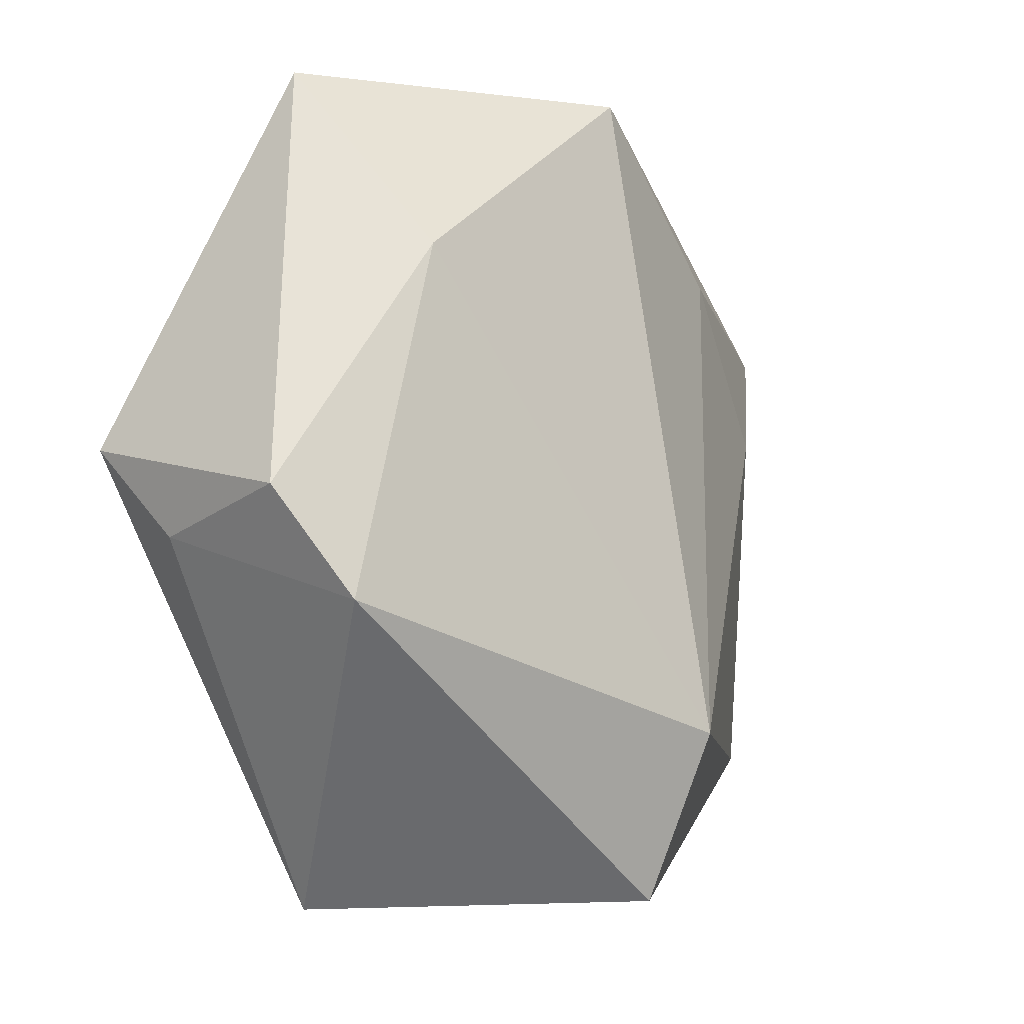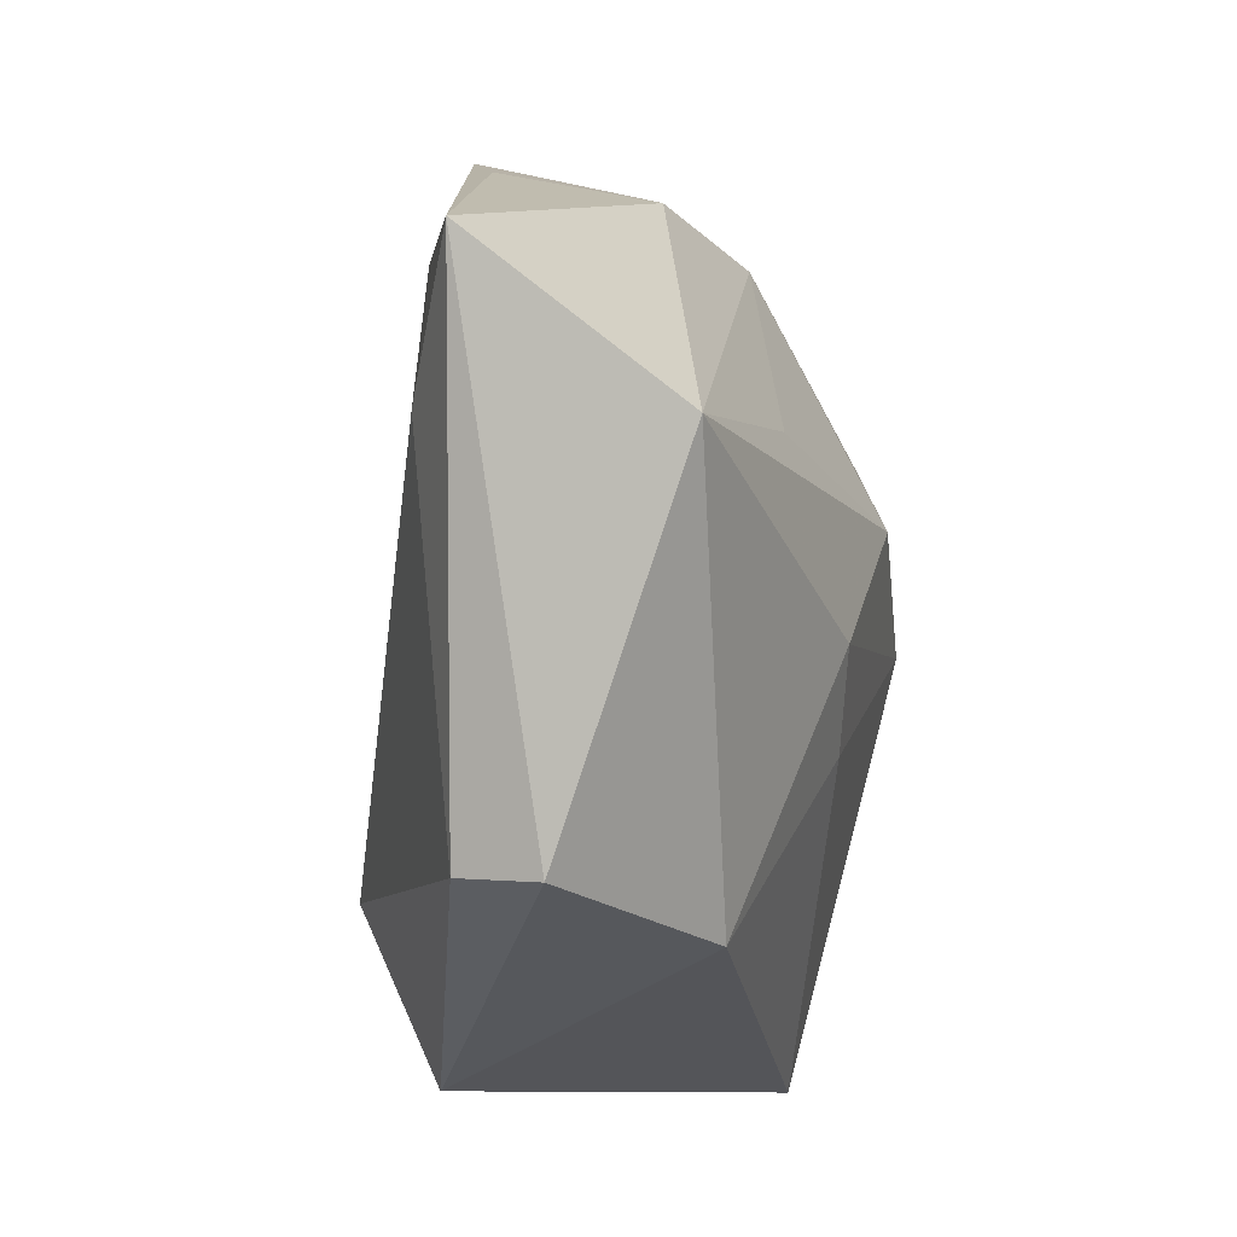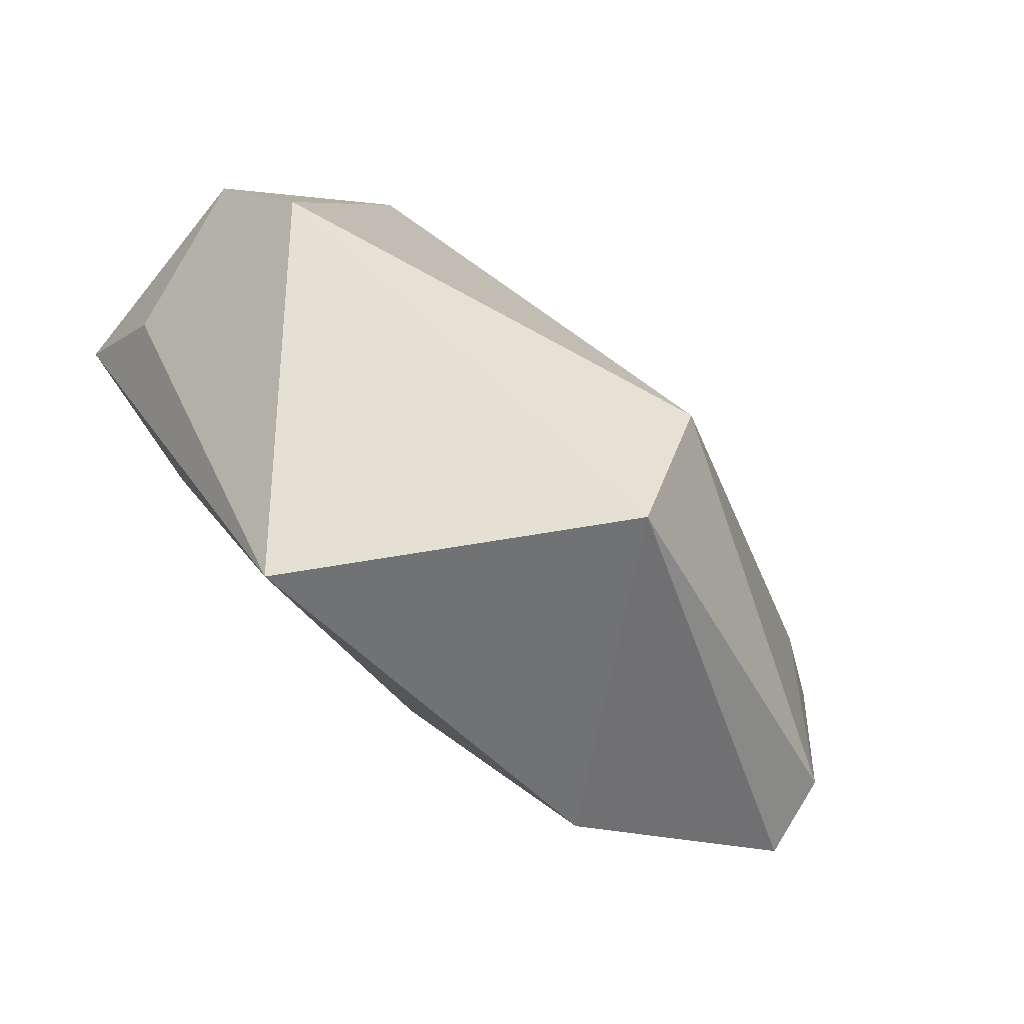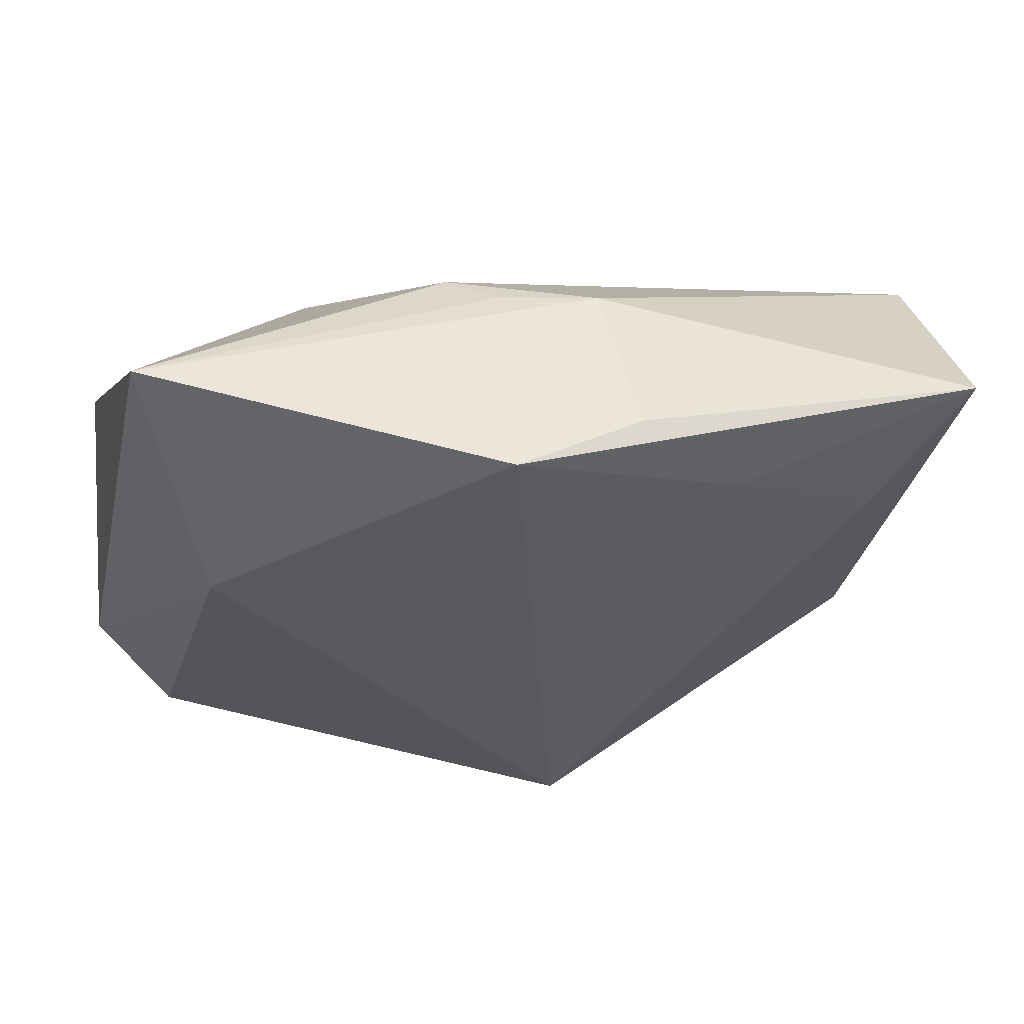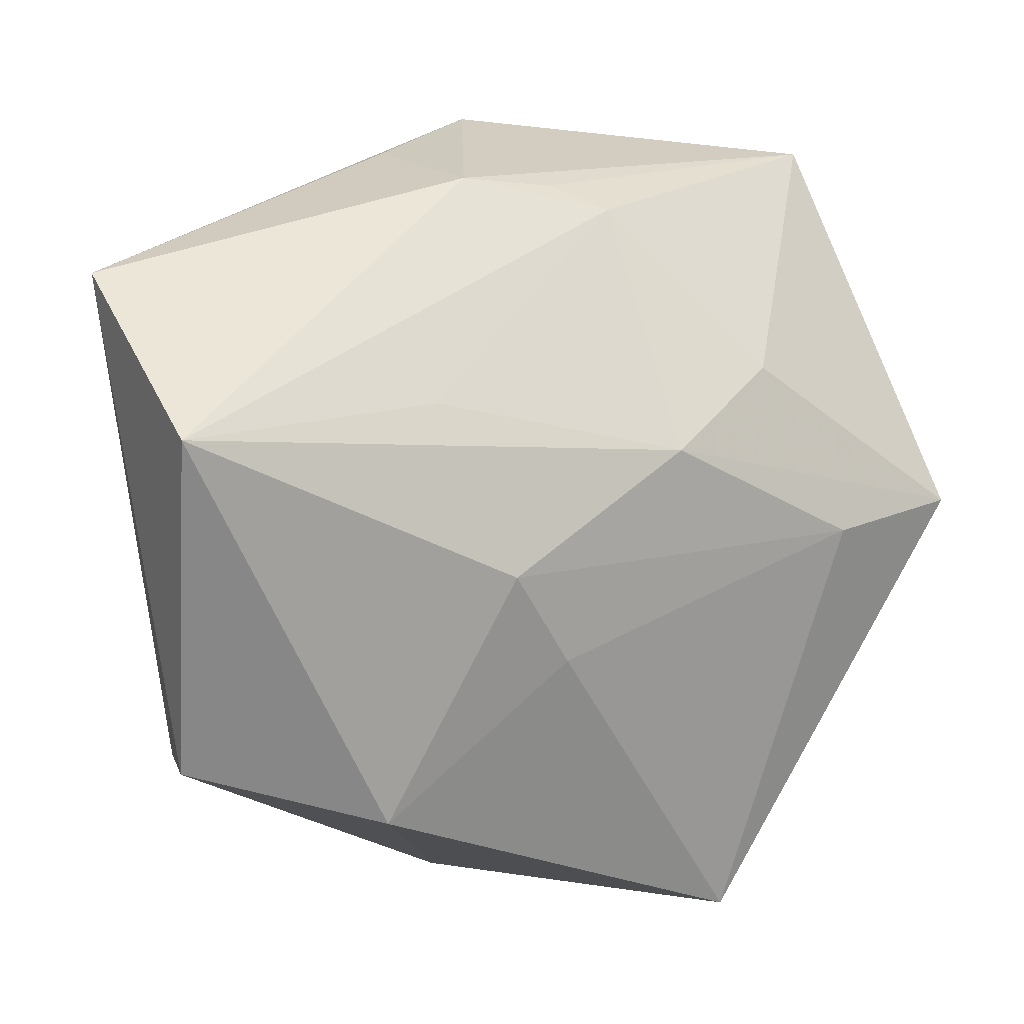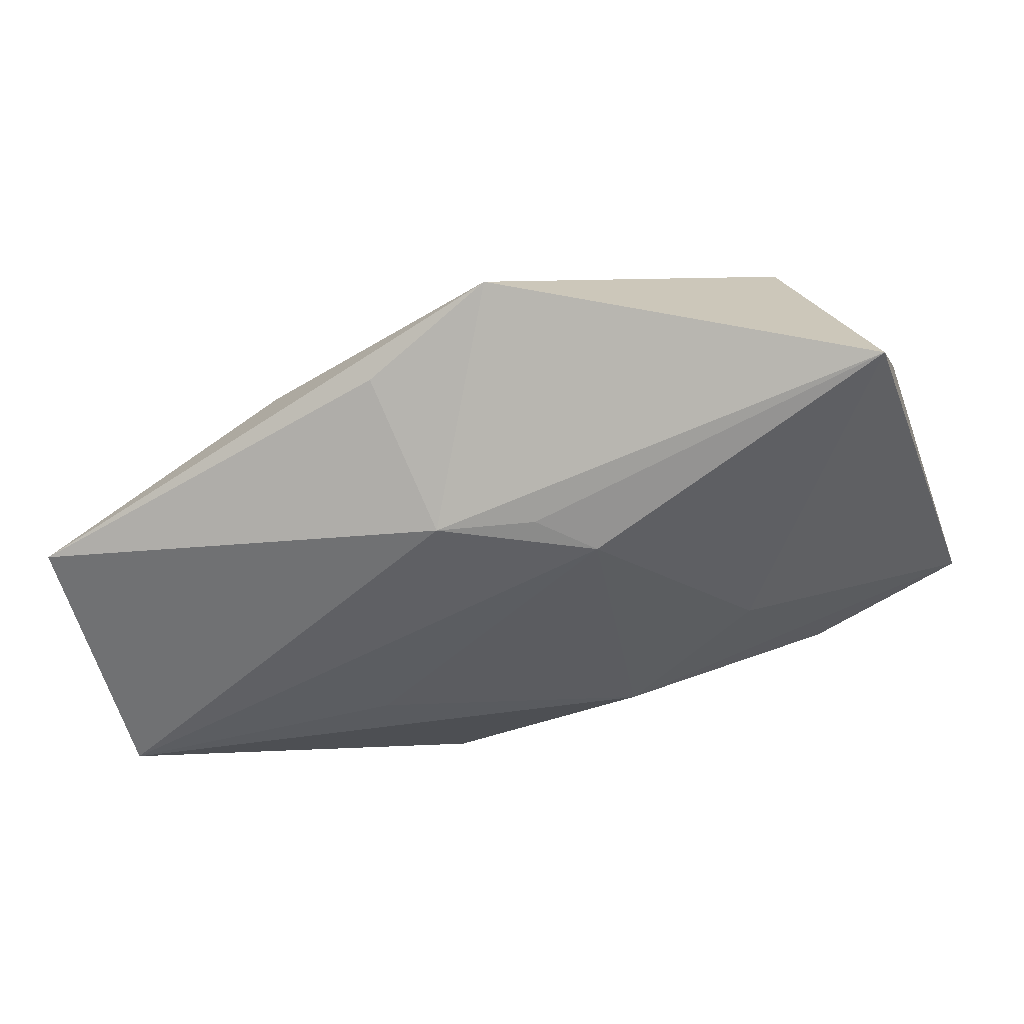
<metadata>
{"format":"obj","ext":"obj","renderer":"f3d","projection":"perspective","resolution":1024,"background":"white","views":[{"elev":-11.8,"azim":-54.2,"up":"+Y"},{"elev":-6.3,"azim":102.8,"up":"+Y"},{"elev":-76.0,"azim":-43.1,"up":"+Y"},{"elev":66.6,"azim":-6.4,"up":"+Y"},{"elev":5.7,"azim":151.7,"up":"+Y"},{"elev":79.8,"azim":164.9,"up":"+Y"}]}
</metadata>
<code>
v -0.0418 -0.008131 -0.00902
v -0.01858 0.01673 -0.01816
v 0.04617 0.01095 -0.01569
v 0.02246 0.02926 0.01296
v 0.04824 0.02678 0.003944
v -0.03913 -0.01605 0.0123
v 0.001329 0.036 -0.006717
v 0.01329 -0.0035 -0.02198
v -0.005324 0.008686 -0.02294
v -0.02747 -0.0009241 -0.02078
v -0.01835 -0.04317 -0.01114
v -0.04352 0.001366 -0.01727
v 0.006347 -0.01273 -0.01998
v 0.0004185 0.04423 0.01514
v 0.003695 -0.04223 0.01693
v 0.02347 -0.02922 -0.01309
v 0.03807 0.01368 0.009686
v -0.003882 0.03345 -0.0104
v 0.003315 -0.02538 0.02484
v -0.03026 0.02055 0.01432
v 0.01061 0.0367 -0.005197
v 0.01306 0.03978 0.009897
v -0.03463 0.0404 -0.00035
v 0.0418 -0.02425 -0.002381
v -0.04515 -0.005359 0.006916
v 0.03971 -0.02383 0.005735
v 0.01989 0.01389 -0.01758
f 10 11 12
f 10 12 9
f 8 9 3
f 10 9 8
f 23 20 14
f 23 12 25
f 25 20 23
f 6 20 25
f 13 11 10
f 10 8 13
f 16 3 24
f 16 8 3
f 16 13 8
f 11 13 16
f 19 20 6
f 19 14 20
f 17 19 26
f 1 12 11
f 1 25 12
f 1 11 6
f 6 25 1
f 23 18 2
f 2 18 9
f 2 12 23
f 2 9 12
f 3 9 27
f 27 18 3
f 9 18 27
f 5 17 26
f 24 3 5
f 5 26 24
f 6 11 15
f 15 19 6
f 26 19 15
f 24 26 15
f 15 16 24
f 11 16 15
f 23 14 21
f 3 18 21
f 21 5 3
f 4 5 14
f 17 5 4
f 14 19 4
f 19 17 4
f 14 5 22
f 22 21 14
f 5 21 22
f 7 18 23
f 23 21 7
f 7 21 18

</code>
